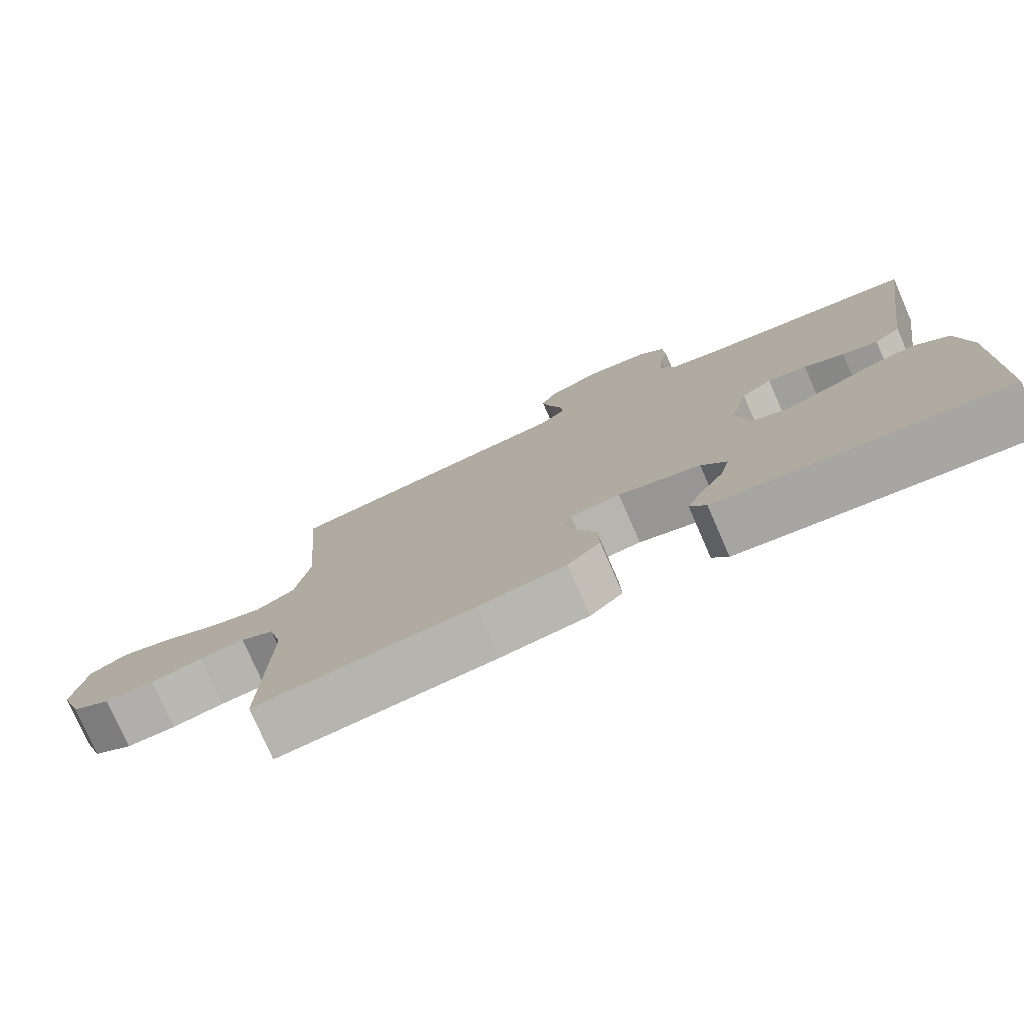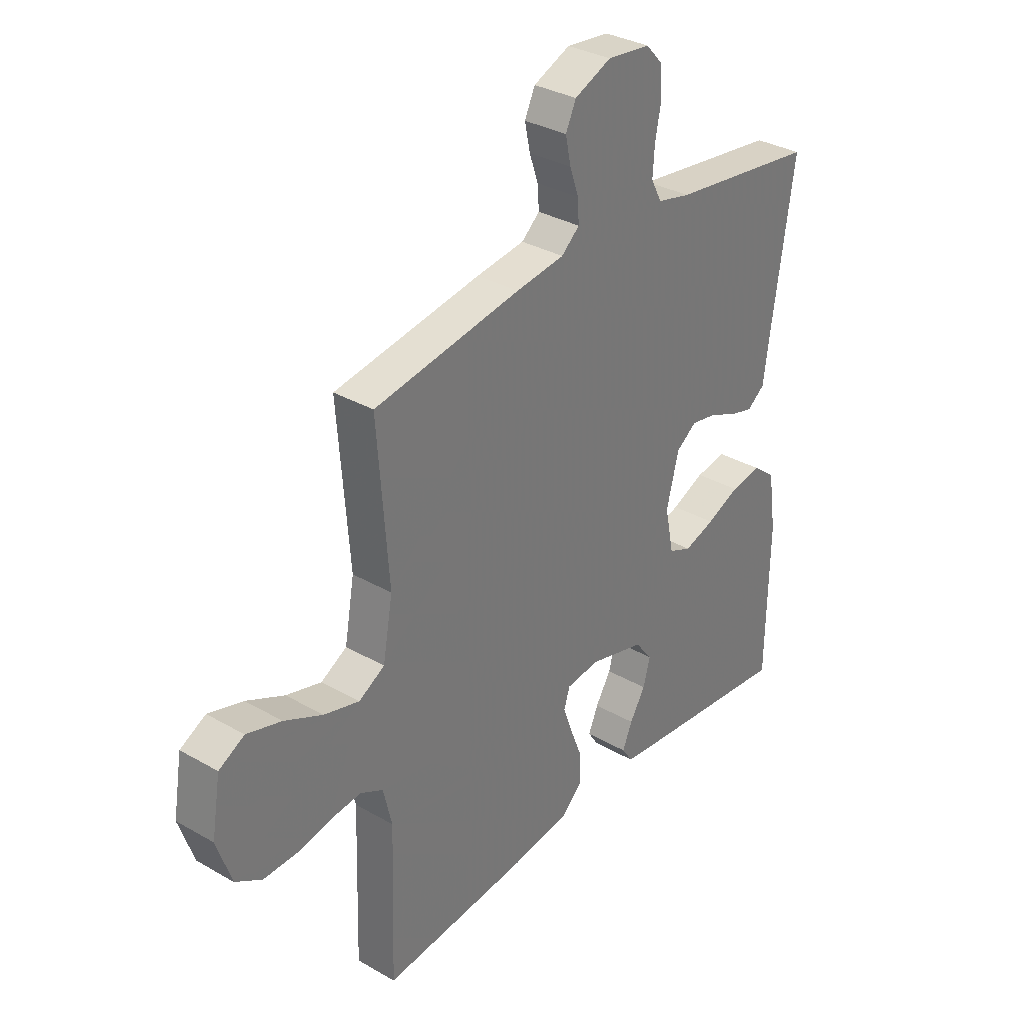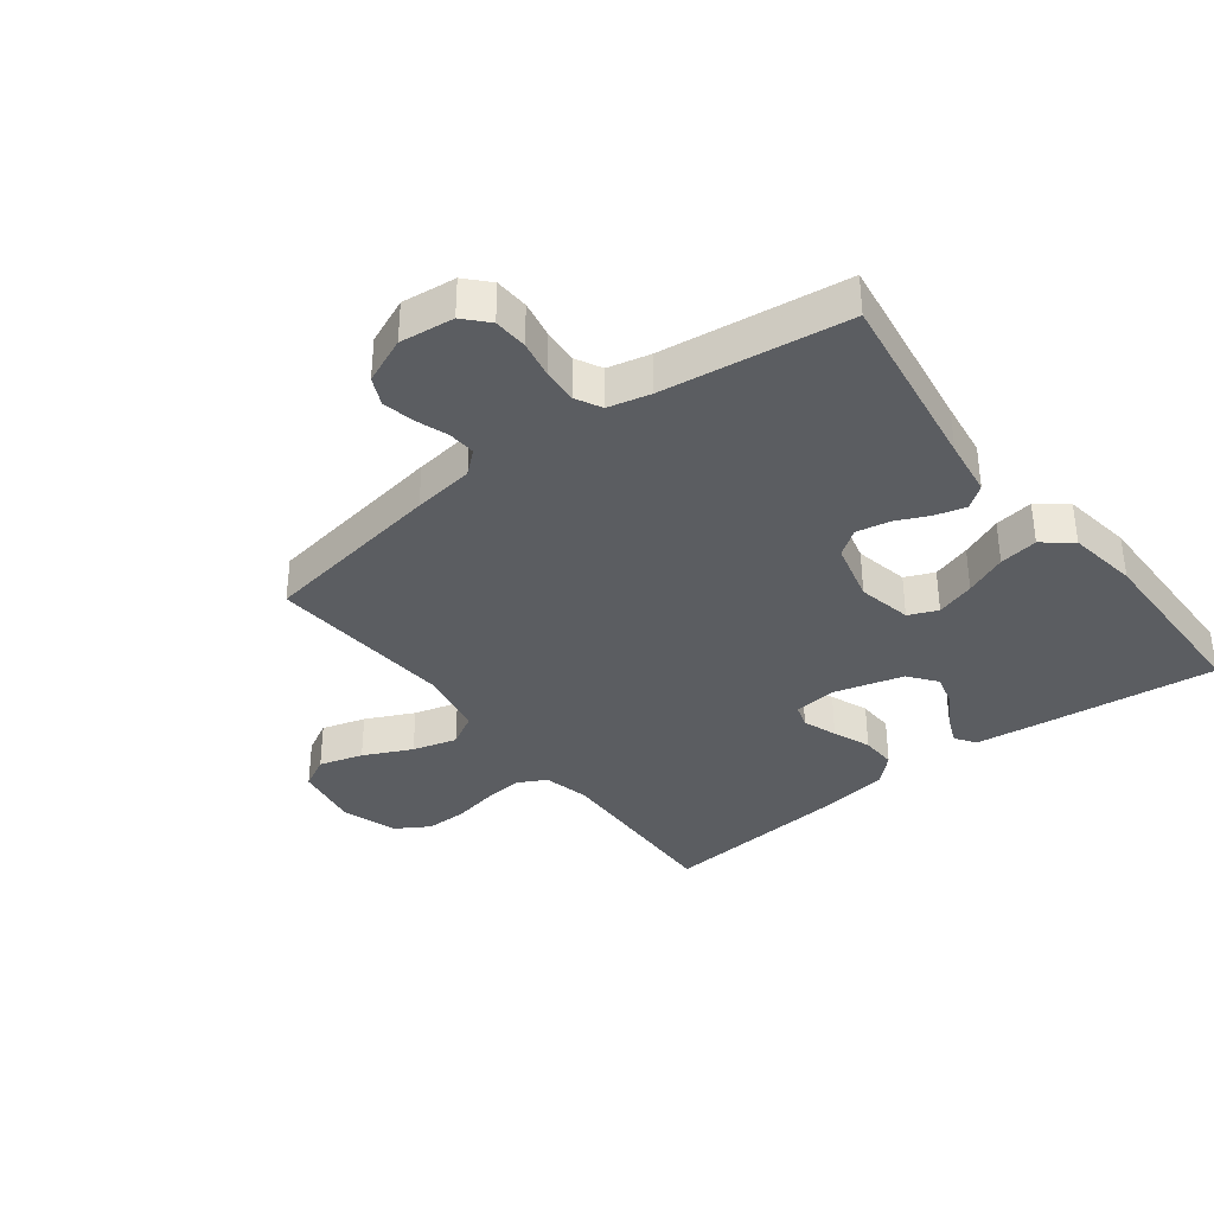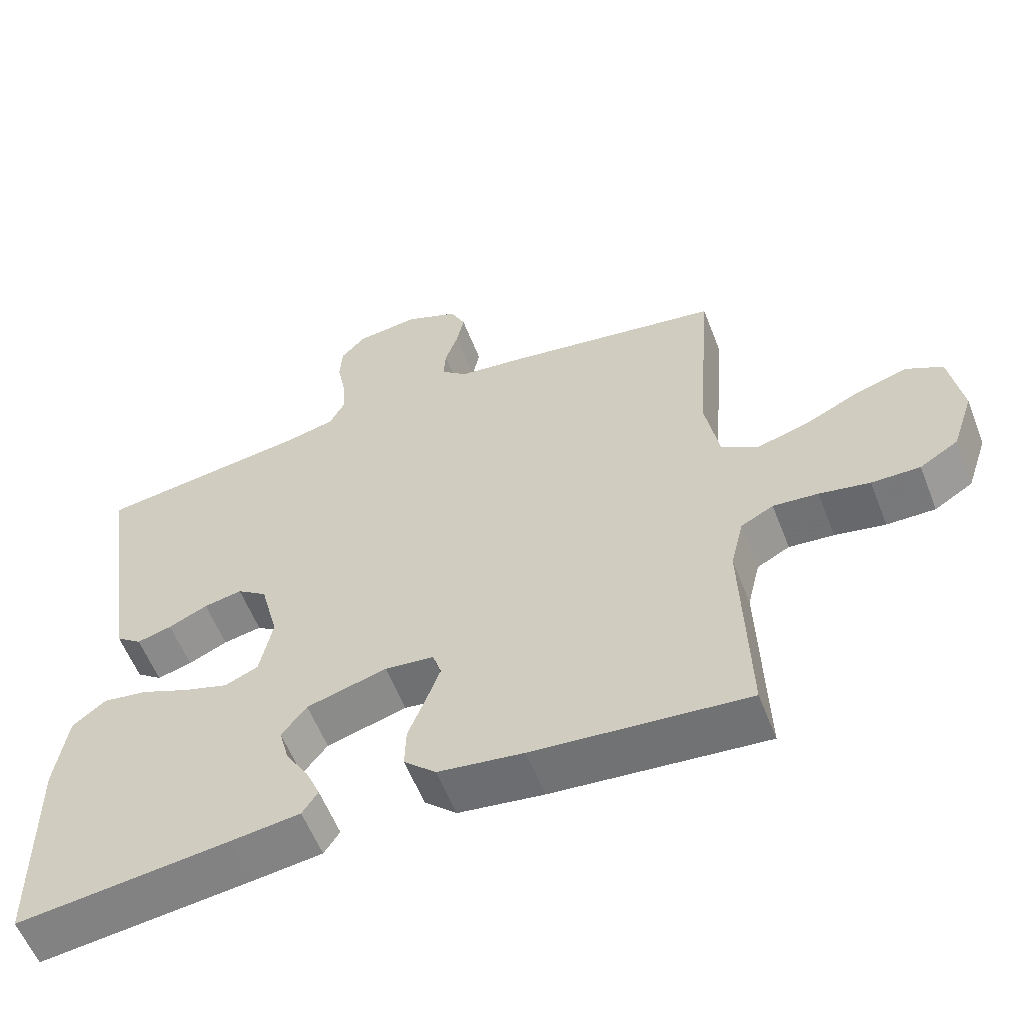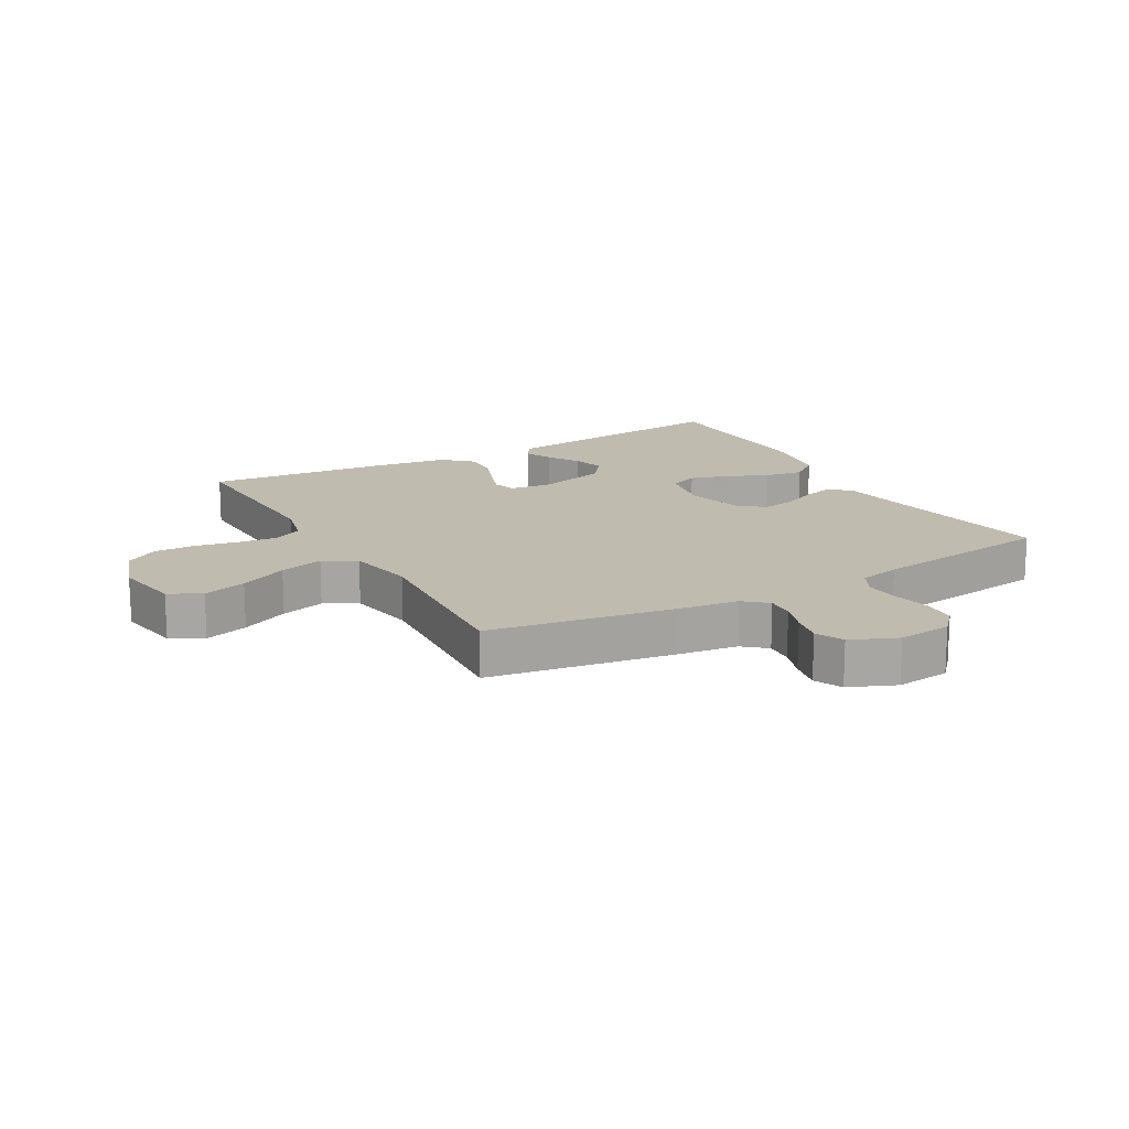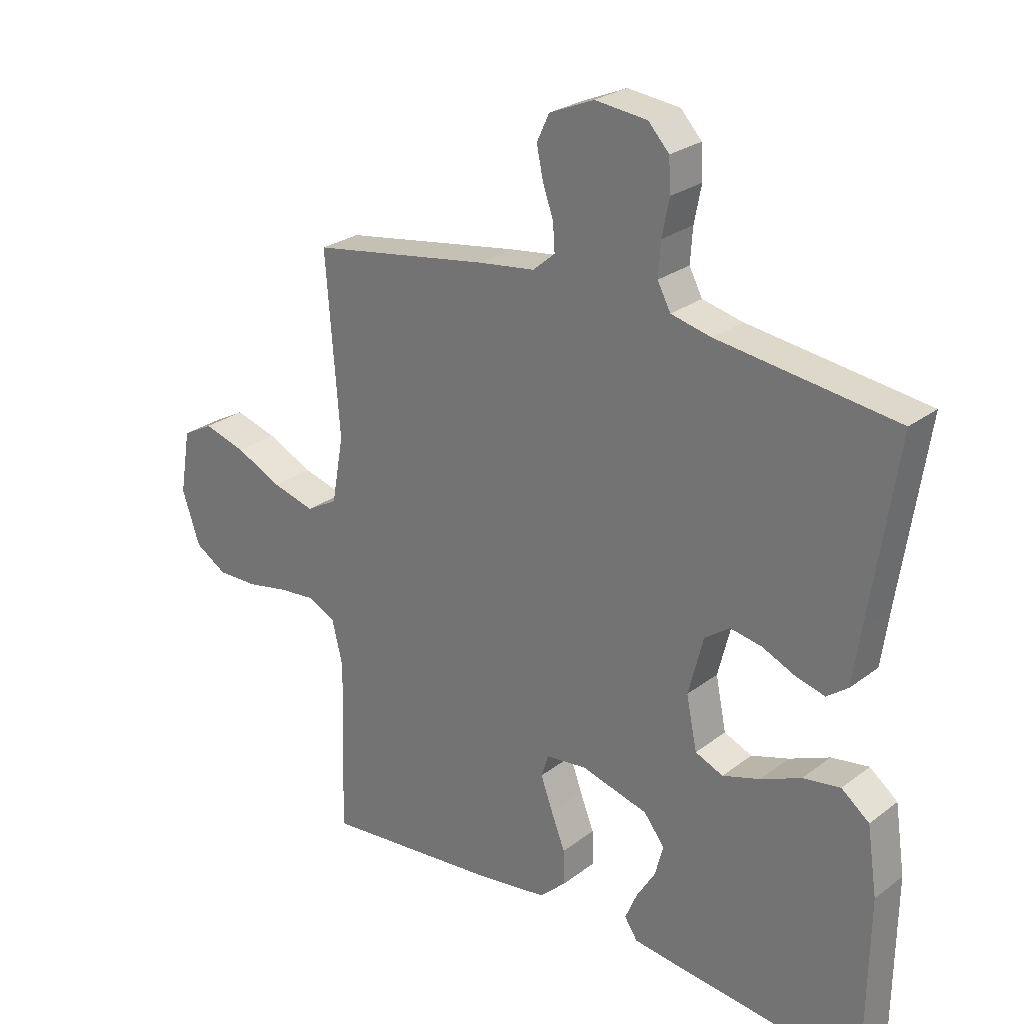
<metadata>
{"format":"obj","ext":"obj","renderer":"f3d","projection":"perspective","resolution":1024,"background":"white","views":[{"elev":-77.8,"azim":23.6,"up":"+Z"},{"elev":33.0,"azim":-51.6,"up":"+Z"},{"elev":-35.9,"azim":37.5,"up":"+Y"},{"elev":-58.0,"azim":-158.8,"up":"+Z"},{"elev":16.1,"azim":-29.6,"up":"+Y"},{"elev":26.0,"azim":40.1,"up":"+Z"}]}
</metadata>
<code>
v 0.5 0.07 -0.5
v 0.2 0.07 -0.466
v 0.104 0.07 -0.454
v 0.082 0.07 -0.421
v 0.102 0.07 -0.374
v 0.134 0.07 -0.322
v 0.148 0.07 -0.269
v 0.113 0.07 -0.224
v 0 0.07 -0.193
v -0.069 0.07 -0.201
v -0.081 0.07 -0.239
v -0.061 0.07 -0.294
v -0.037 0.07 -0.355
v -0.035 0.07 -0.413
v -0.08 0.07 -0.455
v -0.2 0.07 -0.472
v -0.5 0.07 -0.5
v -0.491 0.07 -0.2
v -0.509 0.07 -0.125
v -0.555 0.07 -0.101
v -0.618 0.07 -0.107
v -0.689 0.07 -0.121
v -0.757 0.07 -0.122
v -0.811 0.07 -0.089
v -0.841 0.07 0
v -0.823 0.07 0.108
v -0.771 0.07 0.136
v -0.7 0.07 0.115
v -0.622 0.07 0.078
v -0.55 0.07 0.058
v -0.497 0.07 0.088
v -0.477 0.07 0.2
v -0.5 0.07 0.5
v -0.2 0.07 0.548
v -0.101 0.07 0.561
v -0.064 0.07 0.593
v -0.067 0.07 0.638
v -0.085 0.07 0.69
v -0.096 0.07 0.742
v -0.075 0.07 0.787
v 0 0.07 0.819
v 0.088 0.07 0.809
v 0.123 0.07 0.771
v 0.126 0.07 0.716
v 0.114 0.07 0.655
v 0.11 0.07 0.598
v 0.132 0.07 0.556
v 0.2 0.07 0.54
v 0.5 0.07 0.5
v 0.455 0.07 0.2
v 0.442 0.07 0.107
v 0.406 0.07 0.08
v 0.357 0.07 0.093
v 0.302 0.07 0.118
v 0.248 0.07 0.128
v 0.206 0.07 0.098
v 0.181 0.07 0
v 0.199 0.07 -0.088
v 0.246 0.07 -0.108
v 0.309 0.07 -0.088
v 0.377 0.07 -0.059
v 0.44 0.07 -0.049
v 0.487 0.07 -0.086
v 0.504 0.07 -0.2
v 0.5 0 -0.5
v 0.2 0 -0.466
v 0.104 0 -0.454
v 0.082 0 -0.421
v 0.102 0 -0.374
v 0.134 0 -0.322
v 0.148 0 -0.269
v 0.113 0 -0.224
v 0 0 -0.193
v -0.069 0 -0.201
v -0.081 0 -0.239
v -0.061 0 -0.294
v -0.037 0 -0.355
v -0.035 0 -0.413
v -0.08 0 -0.455
v -0.2 0 -0.472
v -0.5 0 -0.5
v -0.491 0 -0.2
v -0.509 0 -0.125
v -0.555 0 -0.101
v -0.618 0 -0.107
v -0.689 0 -0.121
v -0.757 0 -0.122
v -0.811 0 -0.089
v -0.841 0 0
v -0.823 0 0.108
v -0.771 0 0.136
v -0.7 0 0.115
v -0.622 0 0.078
v -0.55 0 0.058
v -0.497 0 0.088
v -0.477 0 0.2
v -0.5 0 0.5
v -0.2 0 0.548
v -0.101 0 0.561
v -0.064 0 0.593
v -0.067 0 0.638
v -0.085 0 0.69
v -0.096 0 0.742
v -0.075 0 0.787
v 0 0 0.819
v 0.088 0 0.809
v 0.123 0 0.771
v 0.126 0 0.716
v 0.114 0 0.655
v 0.11 0 0.598
v 0.132 0 0.556
v 0.2 0 0.54
v 0.5 0 0.5
v 0.455 0 0.2
v 0.442 0 0.107
v 0.406 0 0.08
v 0.357 0 0.093
v 0.302 0 0.118
v 0.248 0 0.128
v 0.206 0 0.098
v 0.181 0 0
v 0.199 0 -0.088
v 0.246 0 -0.108
v 0.309 0 -0.088
v 0.377 0 -0.059
v 0.44 0 -0.049
v 0.487 0 -0.086
v 0.504 0 -0.2
f 60 61 62 63
f 59 60 63 64
f 51 52 53 54
f 50 51 54 55
f 48 49 50 55
f 47 48 55 56
f 42 43 44 45
f 42 45 46
f 41 42 46
f 40 41 46
f 37 38 39 40
f 36 37 40 46
f 35 36 46 47
f 32 33 34 35
f 31 32 35 47
f 26 27 28 29
f 26 29 30
f 25 26 30
f 24 25 30
f 21 22 23 24
f 20 21 24 30
f 19 20 30 31
f 15 16 17 18
f 12 13 14 15
f 11 12 15 18
f 10 11 18 19
f 3 4 5 6
f 3 6 7
f 2 3 7
f 59 64 1 2
f 58 59 2 7
f 57 58 7 8
f 56 57 8 9
f 19 31 47 56
f 9 10 19 56
f 127 126 125 124
f 128 127 124 123
f 118 117 116 115
f 119 118 115 114
f 119 114 113 112
f 120 119 112 111
f 109 108 107 106
f 110 109 106
f 110 106 105
f 110 105 104
f 104 103 102 101
f 110 104 101 100
f 111 110 100 99
f 99 98 97 96
f 111 99 96 95
f 93 92 91 90
f 94 93 90
f 94 90 89
f 94 89 88
f 88 87 86 85
f 94 88 85 84
f 95 94 84 83
f 82 81 80 79
f 79 78 77 76
f 82 79 76 75
f 83 82 75 74
f 70 69 68 67
f 71 70 67
f 71 67 66
f 66 65 128 123
f 71 66 123 122
f 72 71 122 121
f 73 72 121 120
f 120 111 95 83
f 120 83 74 73
f 1 65 66 2
f 2 66 67 3
f 3 67 68 4
f 4 68 69 5
f 5 69 70 6
f 6 70 71 7
f 7 71 72 8
f 8 72 73 9
f 9 73 74 10
f 10 74 75 11
f 11 75 76 12
f 12 76 77 13
f 13 77 78 14
f 14 78 79 15
f 15 79 80 16
f 16 80 81 17
f 17 81 82 18
f 18 82 83 19
f 19 83 84 20
f 20 84 85 21
f 21 85 86 22
f 22 86 87 23
f 23 87 88 24
f 24 88 89 25
f 25 89 90 26
f 26 90 91 27
f 27 91 92 28
f 28 92 93 29
f 29 93 94 30
f 30 94 95 31
f 31 95 96 32
f 32 96 97 33
f 33 97 98 34
f 34 98 99 35
f 35 99 100 36
f 36 100 101 37
f 37 101 102 38
f 38 102 103 39
f 39 103 104 40
f 40 104 105 41
f 41 105 106 42
f 42 106 107 43
f 43 107 108 44
f 44 108 109 45
f 45 109 110 46
f 46 110 111 47
f 47 111 112 48
f 48 112 113 49
f 49 113 114 50
f 50 114 115 51
f 51 115 116 52
f 52 116 117 53
f 53 117 118 54
f 54 118 119 55
f 55 119 120 56
f 56 120 121 57
f 57 121 122 58
f 58 122 123 59
f 59 123 124 60
f 60 124 125 61
f 61 125 126 62
f 62 126 127 63
f 63 127 128 64
f 64 128 65 1

</code>
